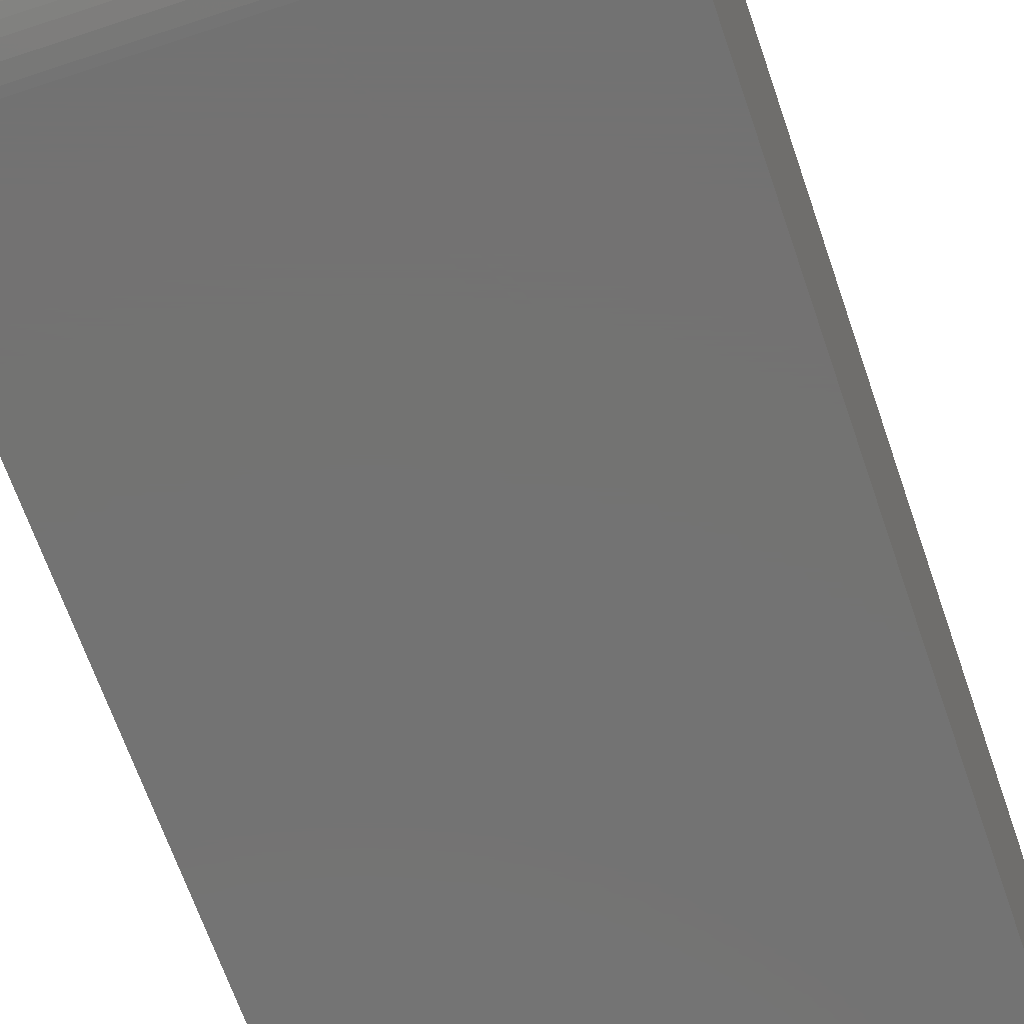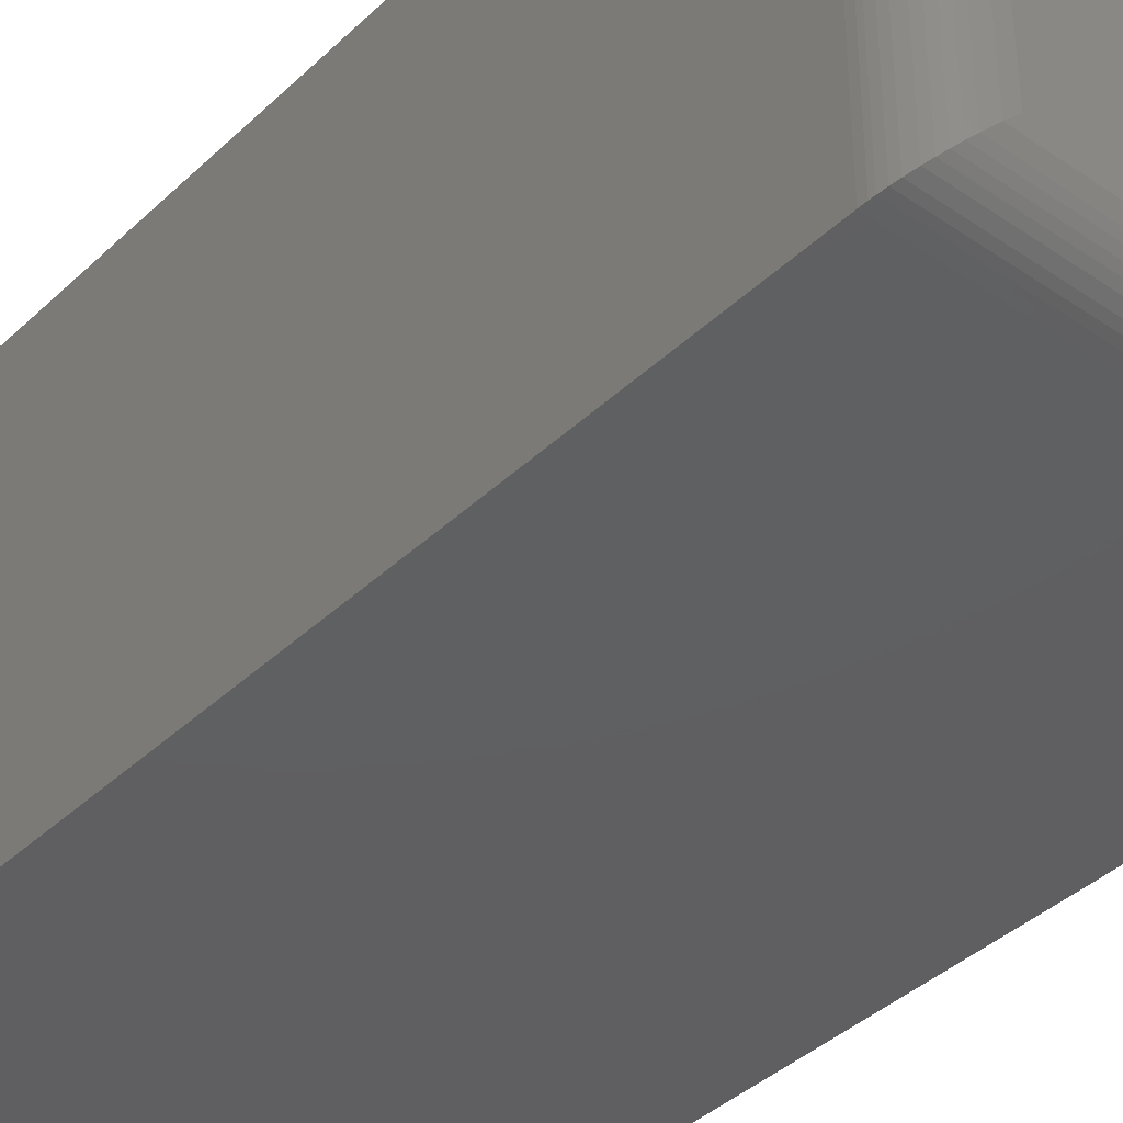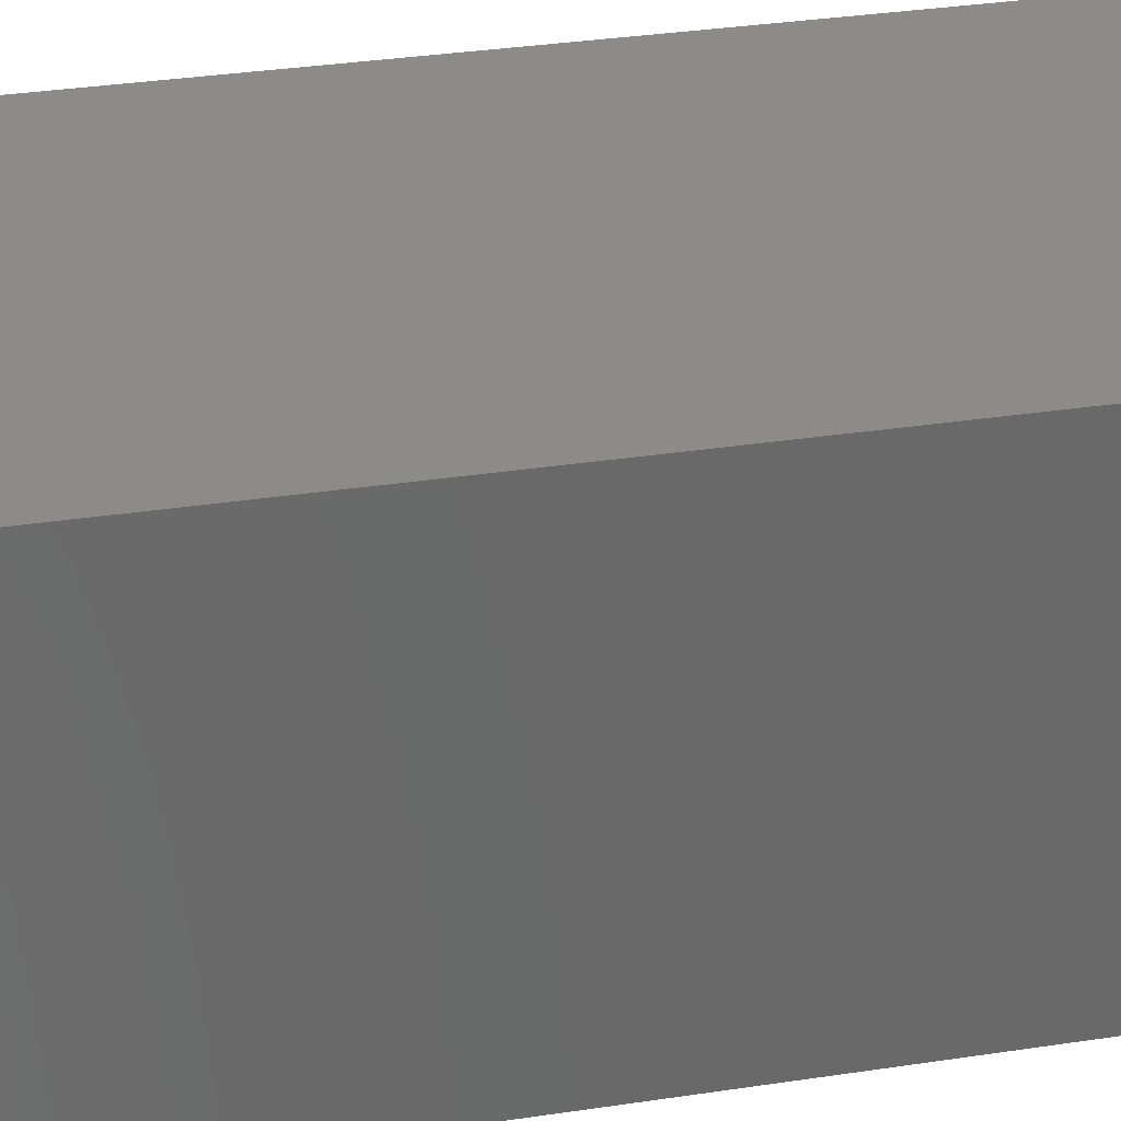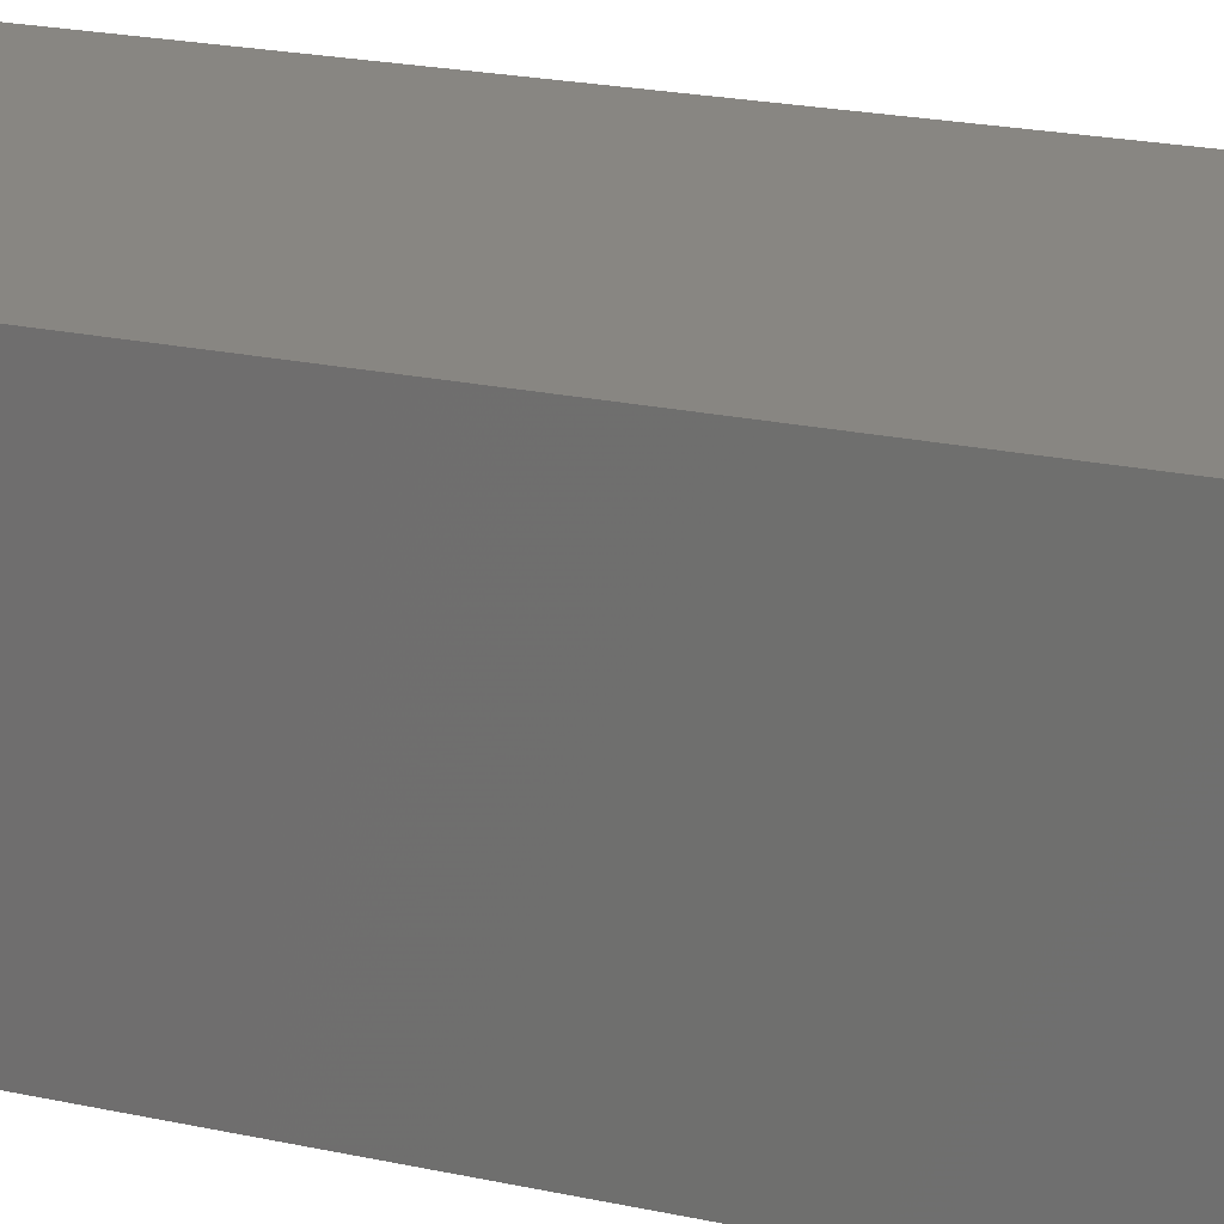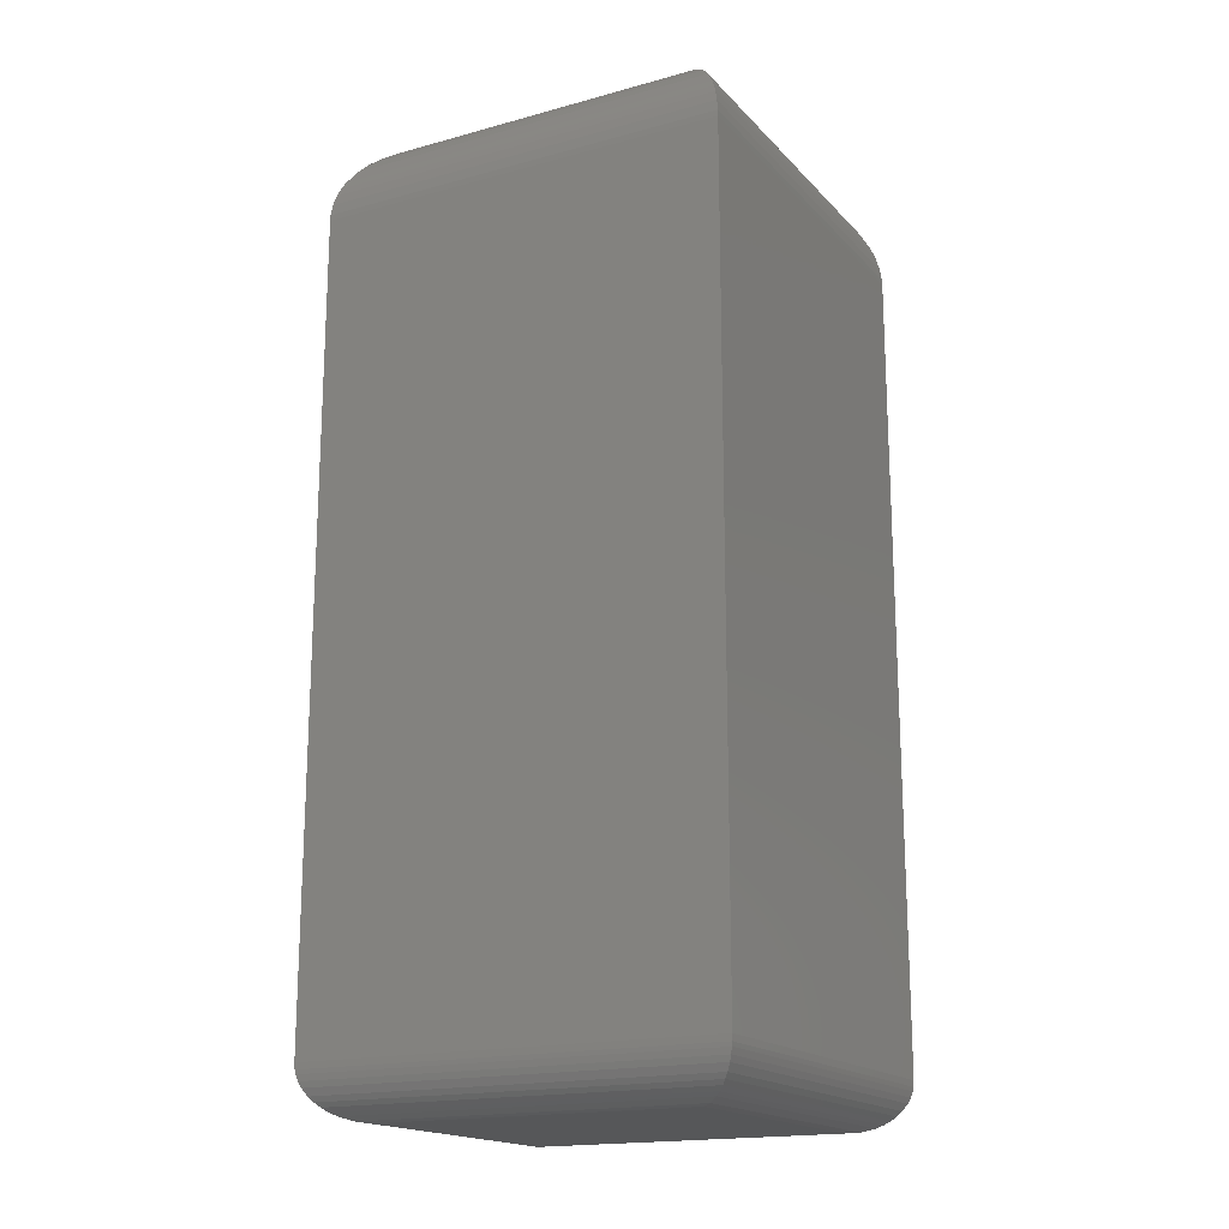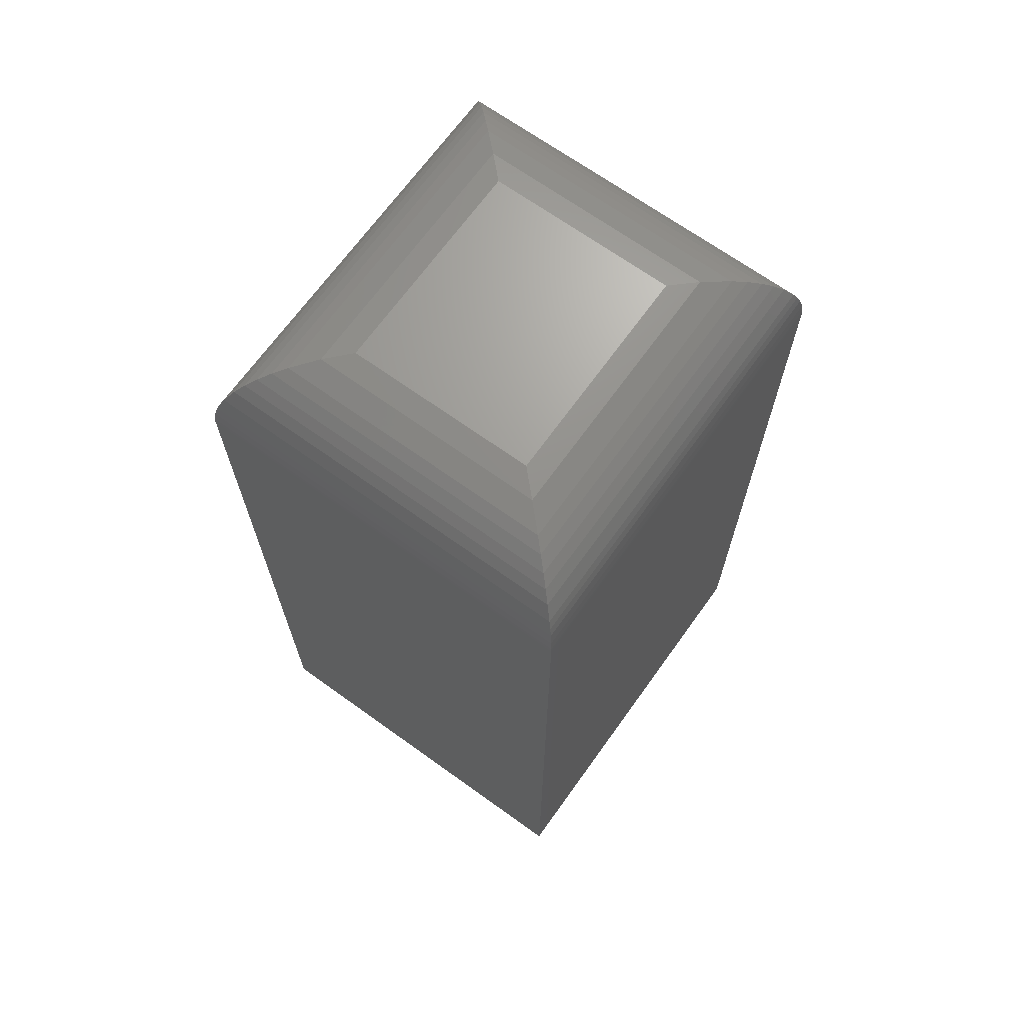
<metadata>
{"format":"stl","ext":"stl","renderer":"f3d","projection":"perspective","resolution":1024,"background":"white","views":[{"elev":-64.9,"azim":-161.3,"up":"+Z"},{"elev":-39.4,"azim":-40.6,"up":"+Z"},{"elev":33.6,"azim":-101.7,"up":"+Z"},{"elev":23.8,"azim":109.4,"up":"+Z"},{"elev":-17.7,"azim":-151.6,"up":"+Y"},{"elev":68.6,"azim":-54.3,"up":"+Y"}]}
</metadata>
<code>
# stl→obj: 100 verts, 196 faces
v -0.125 -0.07812 0.1555
v -0.125 -0.07812 -0.1484
v -0.125 -0.7109 0.1555
v -0.125 -0.7109 -0.1484
v 0.2031 -0.07812 0.1555
v 0.2031 -0.7109 0.1555
v 0.2031 -0.07812 -0.1484
v 0.2031 -0.7109 -0.1484
v -0.08594 -0.75 -0.1094
v 0.1641 -0.75 -0.1094
v -0.08594 -0.75 0.1164
v 0.1641 -0.75 0.1164
v 0.1728 -0.749 0.1252
v -0.09472 -0.749 0.1252
v 0.2023 -0.7189 0.1547
v -0.1229 -0.7235 0.1534
v 0.2011 -0.7235 0.1534
v -0.1212 -0.7278 0.1517
v 0.1993 -0.7278 0.1517
v -0.118 -0.7333 0.1485
v 0.1961 -0.7333 0.1485
v -0.1149 -0.7371 0.1454
v 0.193 -0.7371 0.1454
v -0.1116 -0.7404 0.1421
v 0.1897 -0.7404 0.1421
v -0.1075 -0.7435 0.138
v 0.1856 -0.7435 0.138
v -0.1032 -0.746 0.1337
v 0.1813 -0.746 0.1337
v 0.2028 -0.7158 0.1552
v -0.1247 -0.7158 0.1552
v -0.1242 -0.7189 0.1547
v 0.1728 -0.749 -0.1182
v 0.2023 -0.7189 -0.1476
v 0.2011 -0.7235 -0.1464
v 0.1993 -0.7278 -0.1446
v 0.1961 -0.7333 -0.1414
v 0.193 -0.7371 -0.1384
v 0.1897 -0.7404 -0.135
v 0.1856 -0.7435 -0.1309
v 0.1813 -0.746 -0.1266
v 0.2028 -0.7158 -0.1481
v -0.09472 -0.749 -0.1182
v -0.1242 -0.7189 -0.1476
v -0.1229 -0.7235 -0.1464
v -0.1212 -0.7278 -0.1446
v -0.118 -0.7333 -0.1414
v -0.1149 -0.7371 -0.1384
v -0.1116 -0.7404 -0.135
v -0.1075 -0.7435 -0.1309
v -0.1032 -0.746 -0.1266
v -0.1247 -0.7158 -0.1481
v -0.04688 8.674e-18 -0.07031
v -0.04688 1.687e-17 0.07738
v 0.125 1.821e-17 -0.07031
v 0.125 2.641e-17 0.07738
v 0.1426 -0.002 -0.08788
v -0.06444 -0.002 -0.08788
v 0.1595 -0.008024 -0.1048
v -0.08136 -0.008024 -0.1048
v 0.1681 -0.01296 -0.1134
v -0.08997 -0.01296 -0.1134
v 0.1763 -0.01917 -0.1216
v -0.09814 -0.01917 -0.1216
v 0.183 -0.02576 -0.1283
v -0.1049 -0.02576 -0.1283
v 0.1891 -0.03342 -0.1344
v -0.1172 -0.04405 -0.1406
v 0.1953 -0.04405 -0.1406
v 0.1979 -0.04994 -0.1432
v -0.1197 -0.04994 -0.1432
v 0.2 -0.05616 -0.1453
v -0.1218 -0.05616 -0.1453
v 0.2019 -0.06456 -0.1473
v -0.1238 -0.06456 -0.1472
v 0.203 -0.07328 -0.1483
v -0.1109 -0.03342 -0.1344
v -0.1248 -0.07328 -0.1483
v -0.06444 -0.002 0.09495
v -0.08136 -0.008024 0.1119
v -0.08996 -0.01296 0.1205
v -0.09813 -0.01917 0.1286
v -0.1049 -0.02576 0.1354
v -0.1172 -0.04405 0.1477
v -0.1197 -0.04994 0.1502
v -0.1218 -0.05616 0.1524
v -0.1238 -0.06456 0.1543
v -0.1109 -0.03342 0.1415
v -0.1248 -0.07328 0.1554
v 0.1426 -0.002 0.09495
v 0.1595 -0.008024 0.1119
v 0.1681 -0.01296 0.1205
v 0.1763 -0.01917 0.1286
v 0.183 -0.02576 0.1354
v 0.1953 -0.04405 0.1477
v 0.1979 -0.04994 0.1502
v 0.2 -0.05616 0.1524
v 0.2019 -0.06456 0.1543
v 0.1891 -0.03342 0.1415
v 0.203 -0.07328 0.1554
f 1 2 3
f 3 2 4
f 5 1 6
f 6 1 3
f 7 5 8
f 8 5 6
f 2 7 4
f 4 7 8
f 9 10 11
f 11 10 12
f 11 13 14
f 11 12 13
f 15 16 17
f 17 16 18
f 17 18 19
f 19 18 20
f 19 20 21
f 21 20 22
f 21 22 23
f 23 22 24
f 23 24 25
f 25 24 26
f 25 26 27
f 27 26 28
f 27 28 29
f 29 28 14
f 29 14 13
f 6 3 30
f 30 3 31
f 30 31 15
f 15 31 32
f 15 32 16
f 12 33 13
f 12 10 33
f 34 17 35
f 35 17 19
f 35 19 36
f 36 19 21
f 36 21 37
f 37 21 23
f 37 23 38
f 38 23 25
f 38 25 39
f 39 25 27
f 39 27 40
f 40 27 29
f 40 29 41
f 41 29 13
f 41 13 33
f 8 6 42
f 42 6 30
f 42 30 34
f 34 30 15
f 34 15 17
f 10 43 33
f 10 9 43
f 44 35 45
f 45 35 36
f 45 36 46
f 46 36 37
f 46 37 47
f 47 37 38
f 47 38 48
f 48 38 39
f 48 39 49
f 49 39 40
f 49 40 50
f 50 40 41
f 50 41 51
f 51 41 33
f 51 33 43
f 4 8 52
f 52 8 42
f 52 42 44
f 44 42 34
f 44 34 35
f 9 14 43
f 9 11 14
f 32 45 16
f 16 45 46
f 16 46 18
f 18 46 47
f 18 47 20
f 20 47 48
f 20 48 22
f 22 48 49
f 22 49 24
f 24 49 50
f 24 50 26
f 26 50 51
f 26 51 28
f 28 51 43
f 28 43 14
f 3 4 31
f 31 4 52
f 31 52 32
f 32 52 44
f 32 44 45
f 53 54 55
f 55 54 56
f 53 57 58
f 53 55 57
f 58 57 59
f 58 59 60
f 60 59 61
f 60 61 62
f 62 61 63
f 62 63 64
f 64 63 65
f 64 65 66
f 66 65 67
f 68 69 70
f 68 70 71
f 71 70 72
f 71 72 73
f 73 72 74
f 73 74 75
f 75 74 76
f 69 68 67
f 67 68 77
f 67 77 66
f 7 2 76
f 76 2 78
f 76 78 75
f 54 58 79
f 54 53 58
f 79 58 60
f 79 60 80
f 80 60 62
f 80 62 81
f 81 62 64
f 81 64 82
f 82 64 66
f 82 66 83
f 83 66 77
f 84 68 71
f 84 71 85
f 85 71 73
f 85 73 86
f 86 73 75
f 86 75 87
f 87 75 78
f 68 84 77
f 77 84 88
f 77 88 83
f 2 1 78
f 78 1 89
f 78 89 87
f 56 79 90
f 56 54 79
f 90 79 80
f 90 80 91
f 91 80 81
f 91 81 92
f 92 81 82
f 92 82 93
f 93 82 83
f 93 83 94
f 94 83 88
f 95 84 85
f 95 85 96
f 96 85 86
f 96 86 97
f 97 86 87
f 97 87 98
f 98 87 89
f 84 95 88
f 88 95 99
f 88 99 94
f 1 5 89
f 89 5 100
f 89 100 98
f 55 90 57
f 55 56 90
f 57 90 91
f 57 91 59
f 59 91 92
f 59 92 61
f 61 92 93
f 61 93 63
f 63 93 94
f 63 94 65
f 65 94 99
f 69 95 96
f 69 96 70
f 70 96 97
f 70 97 72
f 72 97 98
f 72 98 74
f 74 98 100
f 95 69 99
f 99 69 67
f 99 67 65
f 5 7 100
f 100 7 76
f 100 76 74

</code>
